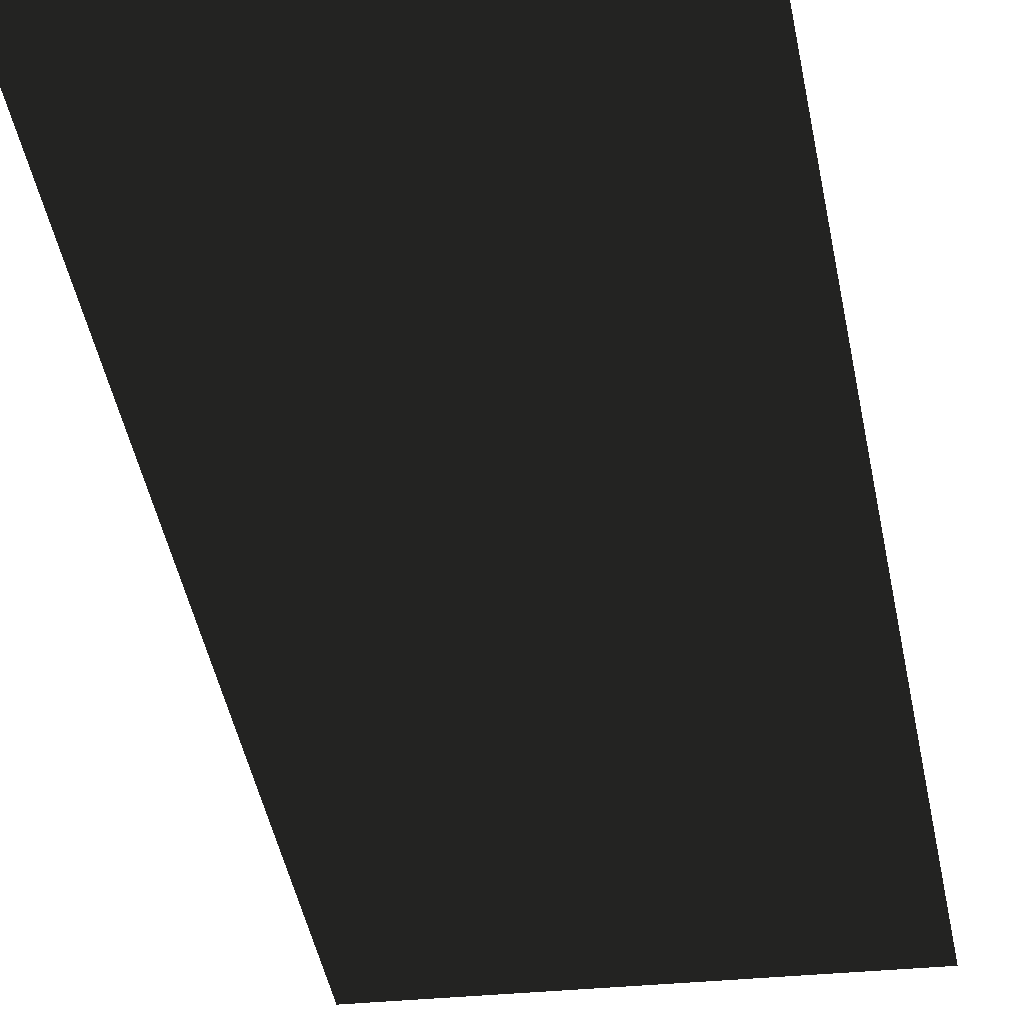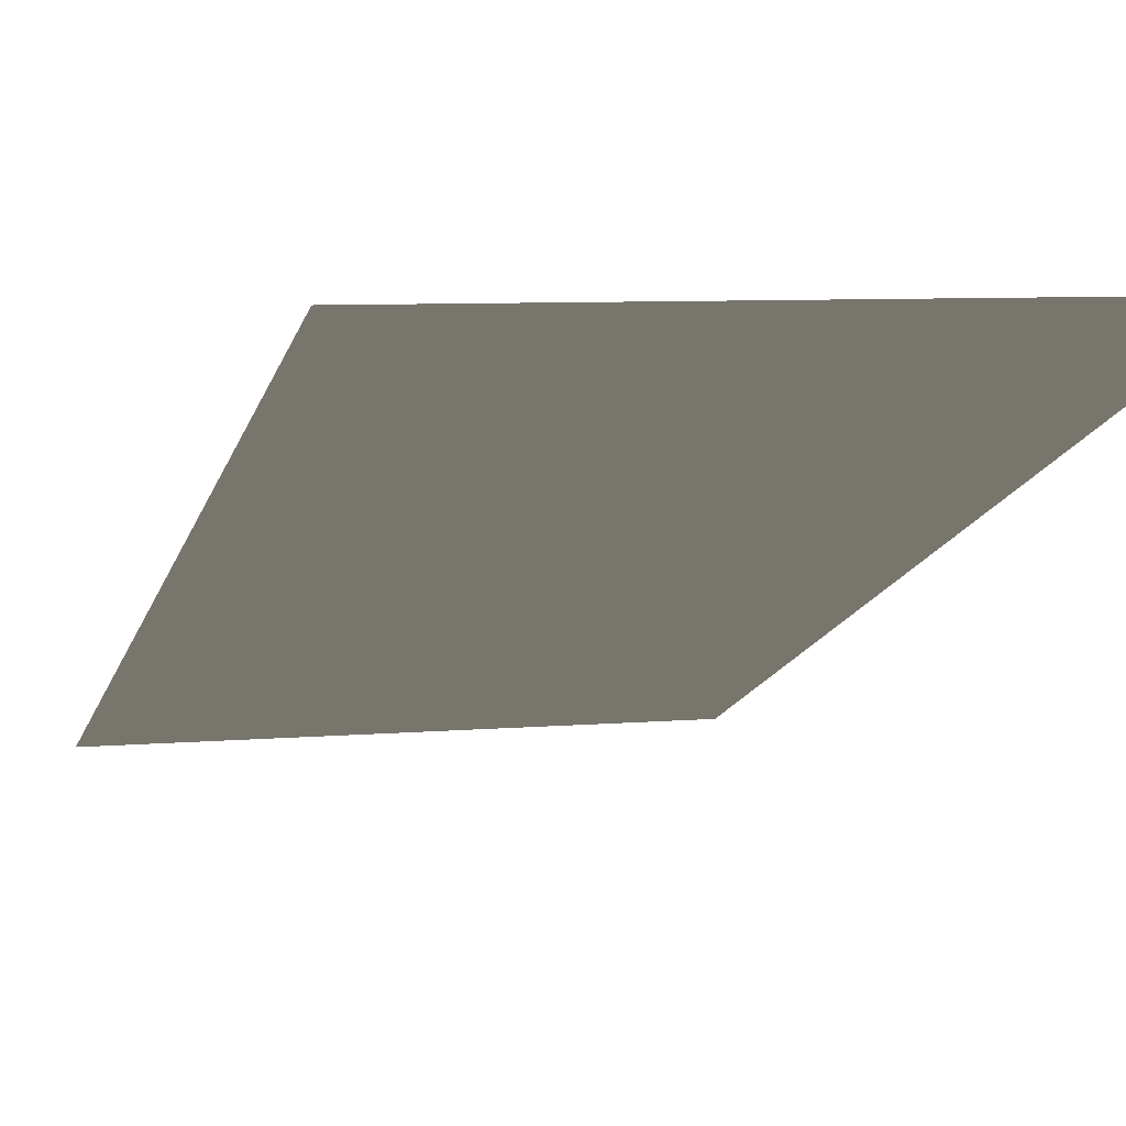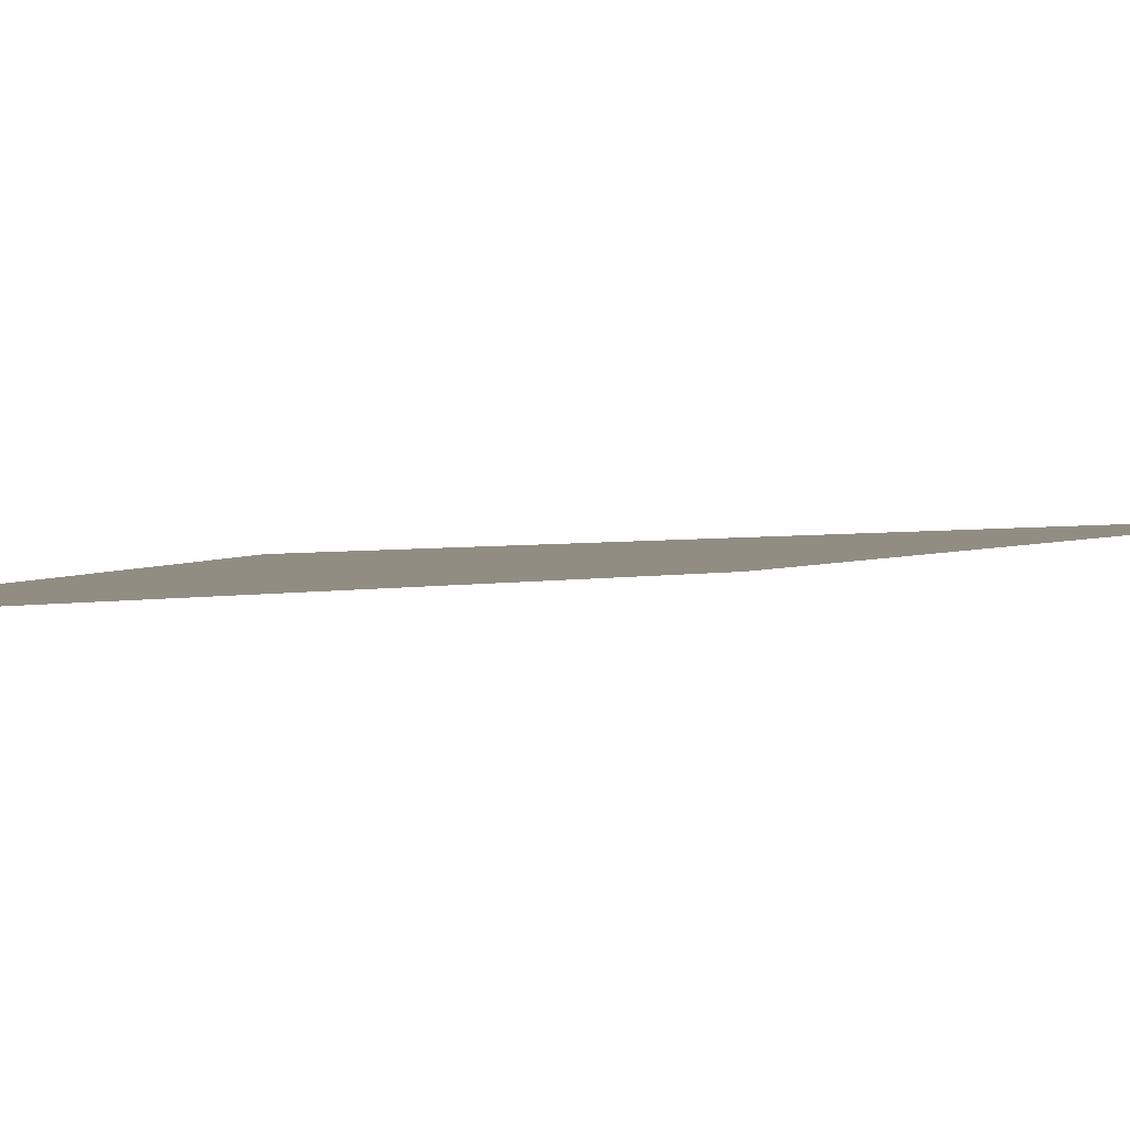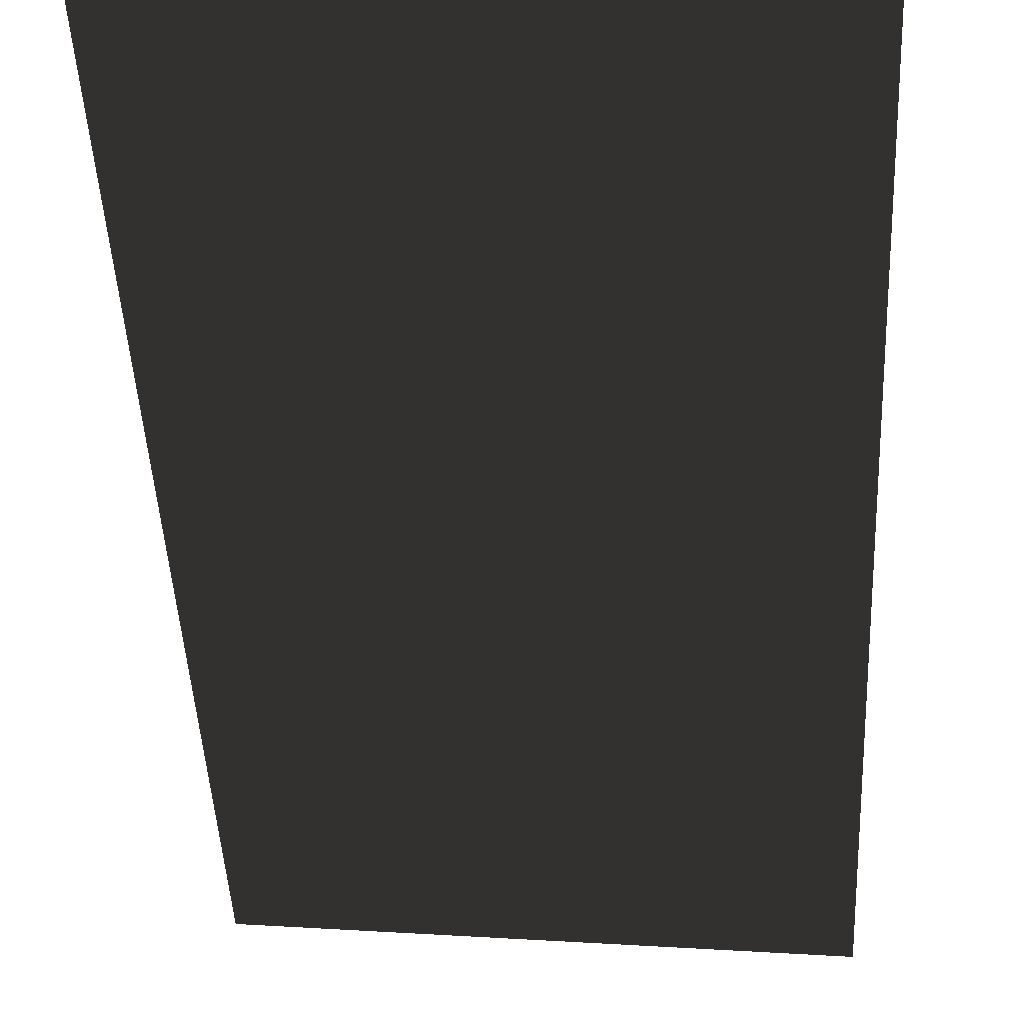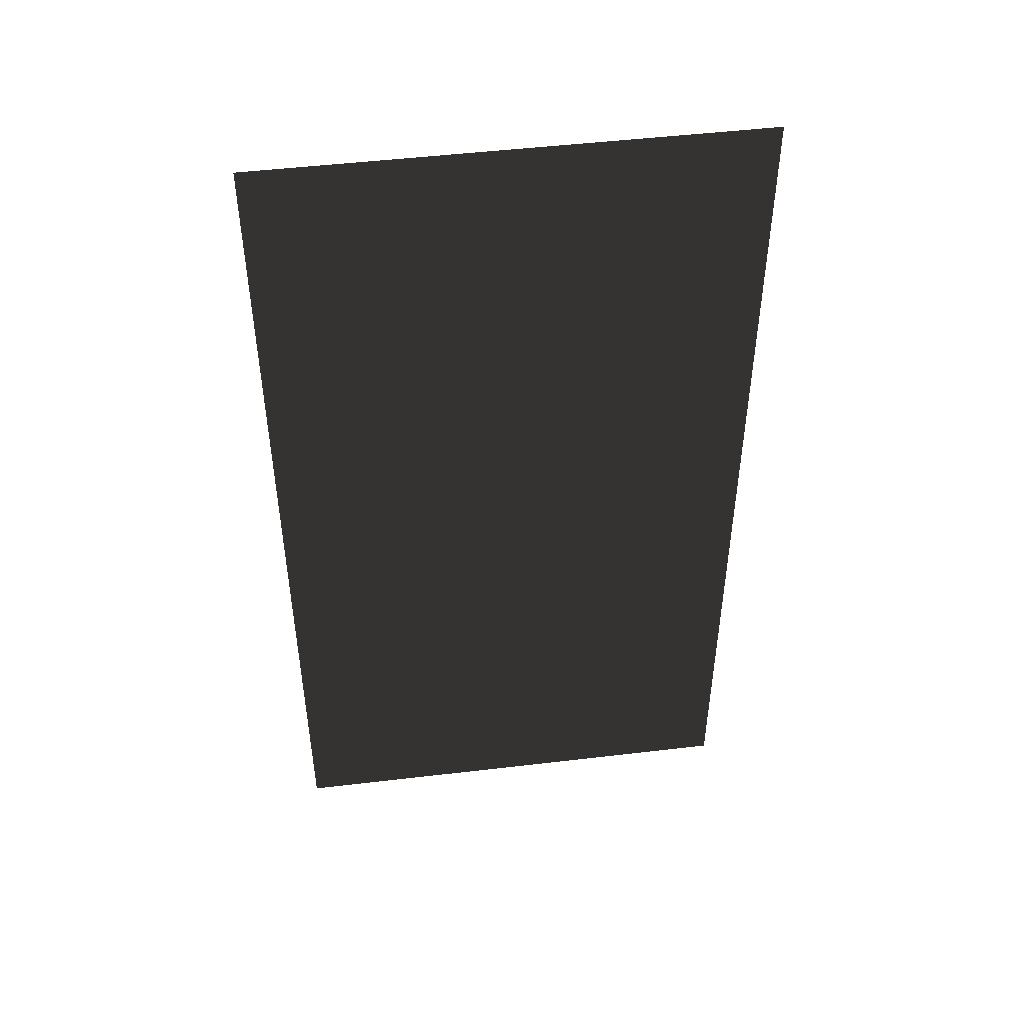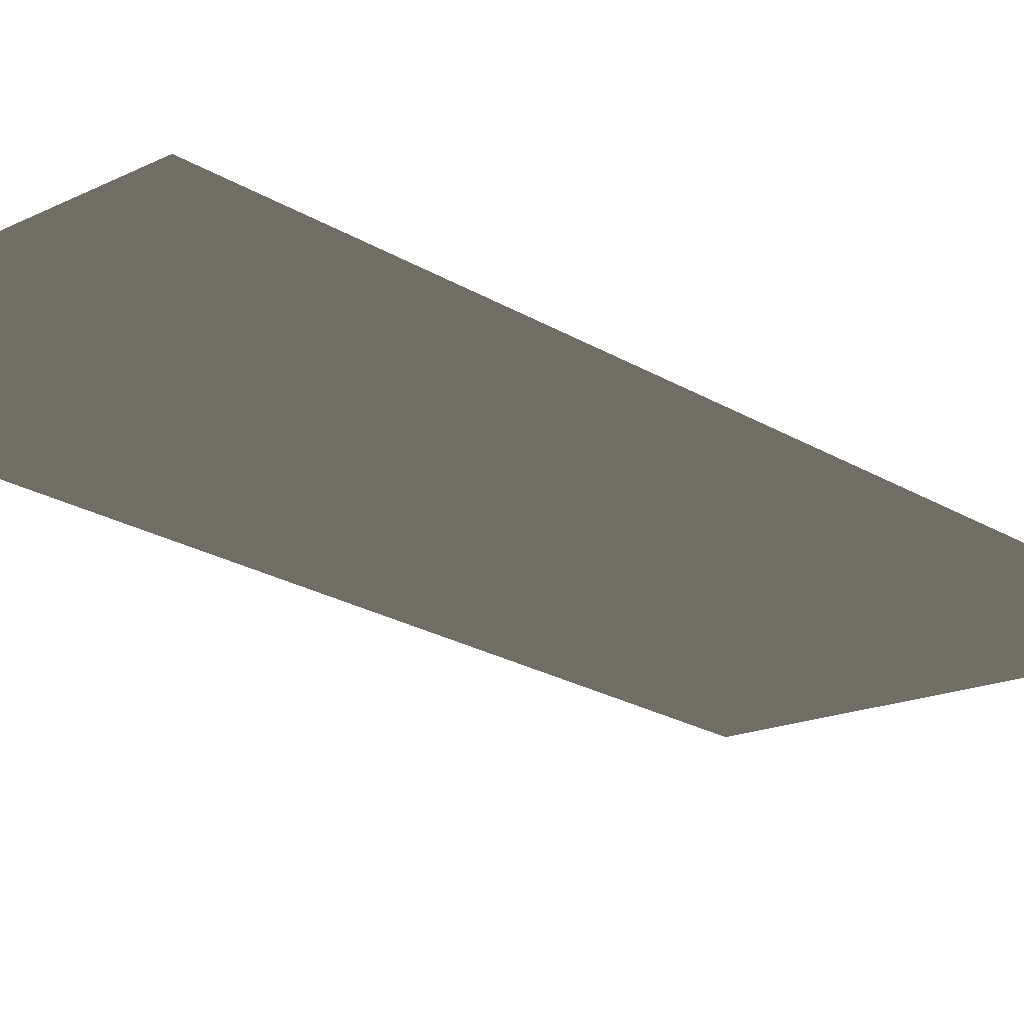
<metadata>
{"format":"obj","ext":"obj","renderer":"f3d","projection":"perspective","resolution":1024,"background":"white","views":[{"elev":-50.3,"azim":-168.2,"up":"+Y"},{"elev":-15.6,"azim":-14.2,"up":"+Y"},{"elev":2.1,"azim":41.2,"up":"+Y"},{"elev":-44.0,"azim":-177.3,"up":"+Y"},{"elev":49.0,"azim":178.2,"up":"+Z"},{"elev":-24.0,"azim":-134.4,"up":"+Y"}]}
</metadata>
<code>
v 50 -10  50
v 50 -10 -50
v 100 -5 -50
v 100 -5  50
f 1 2 3
f 1 3 4

</code>
